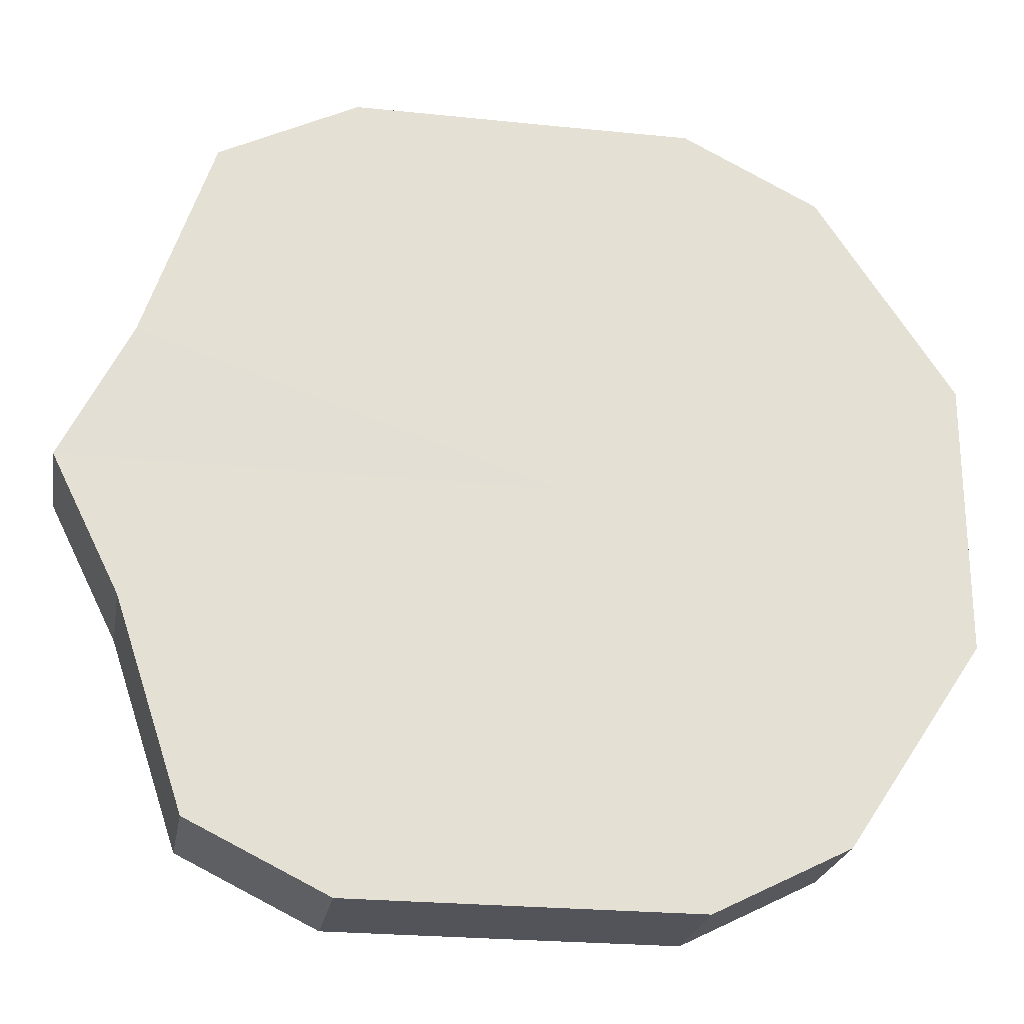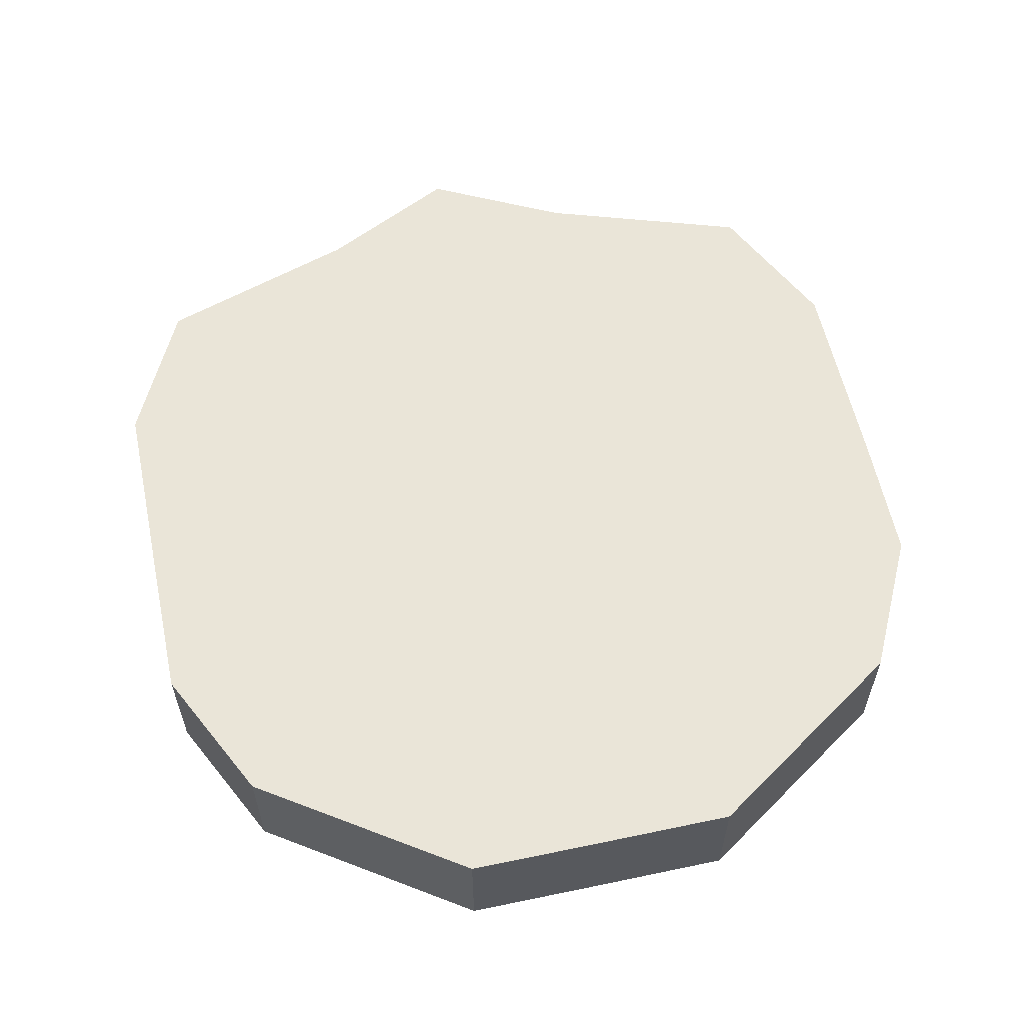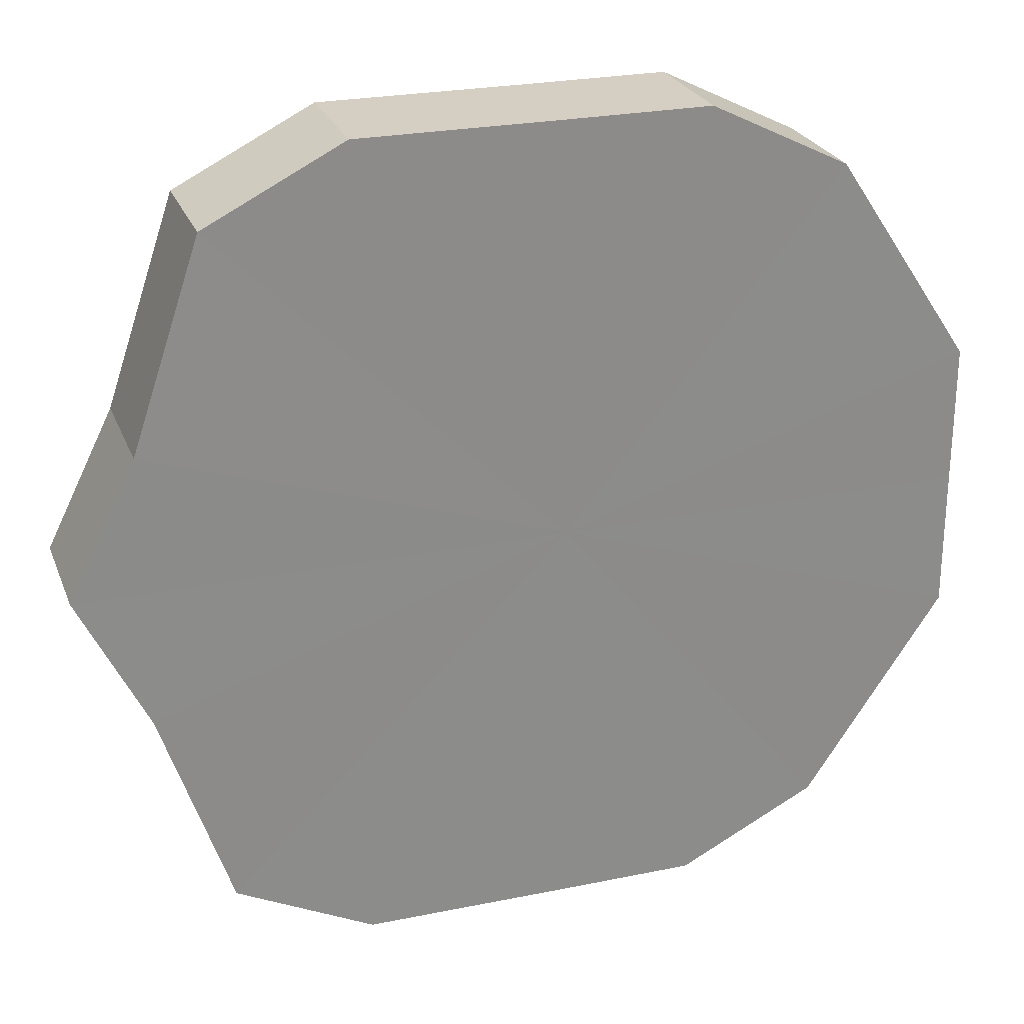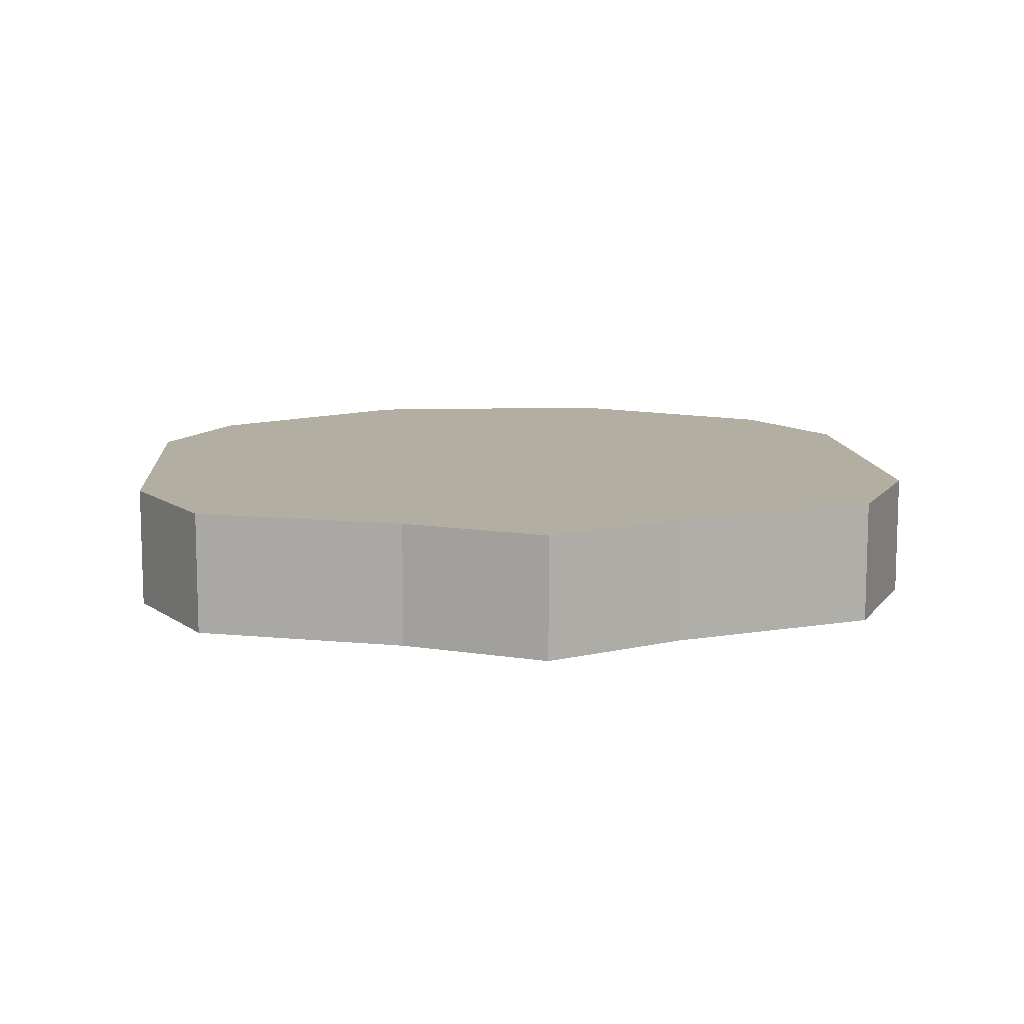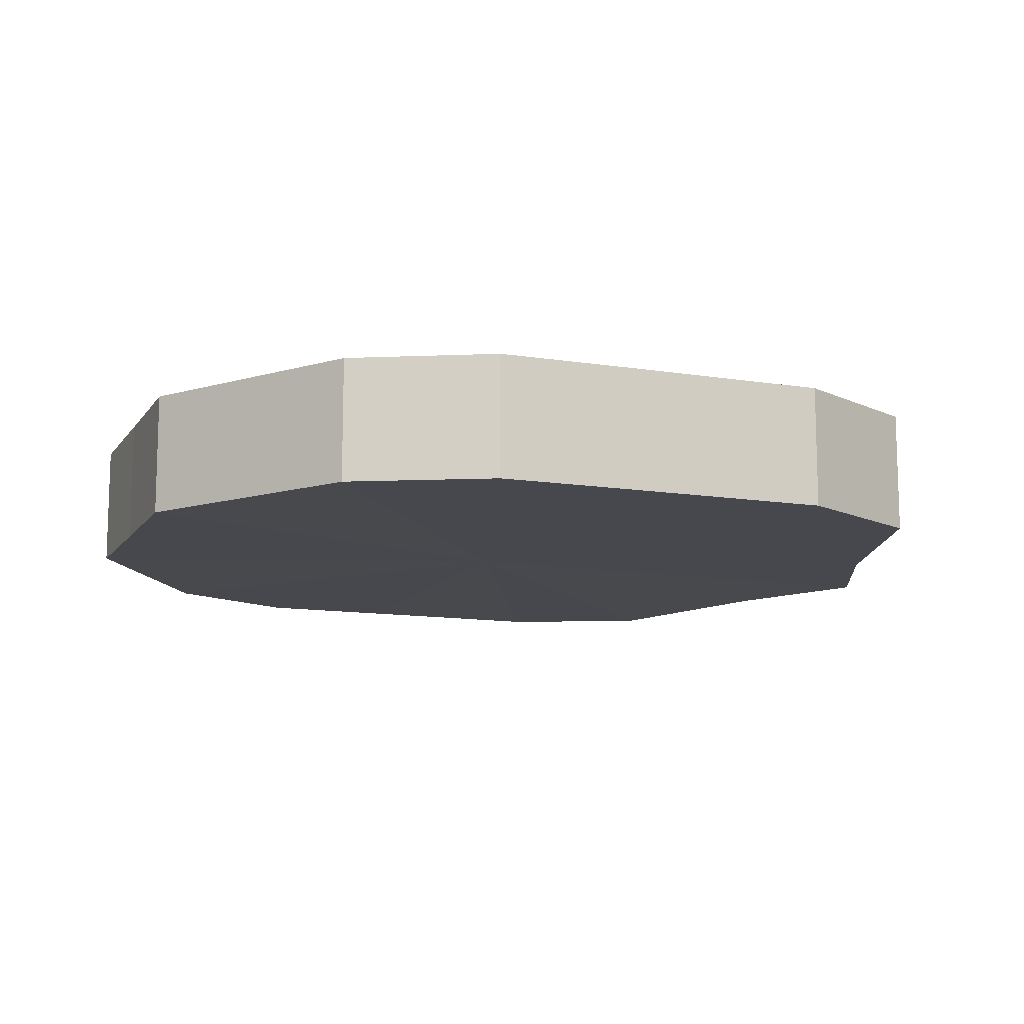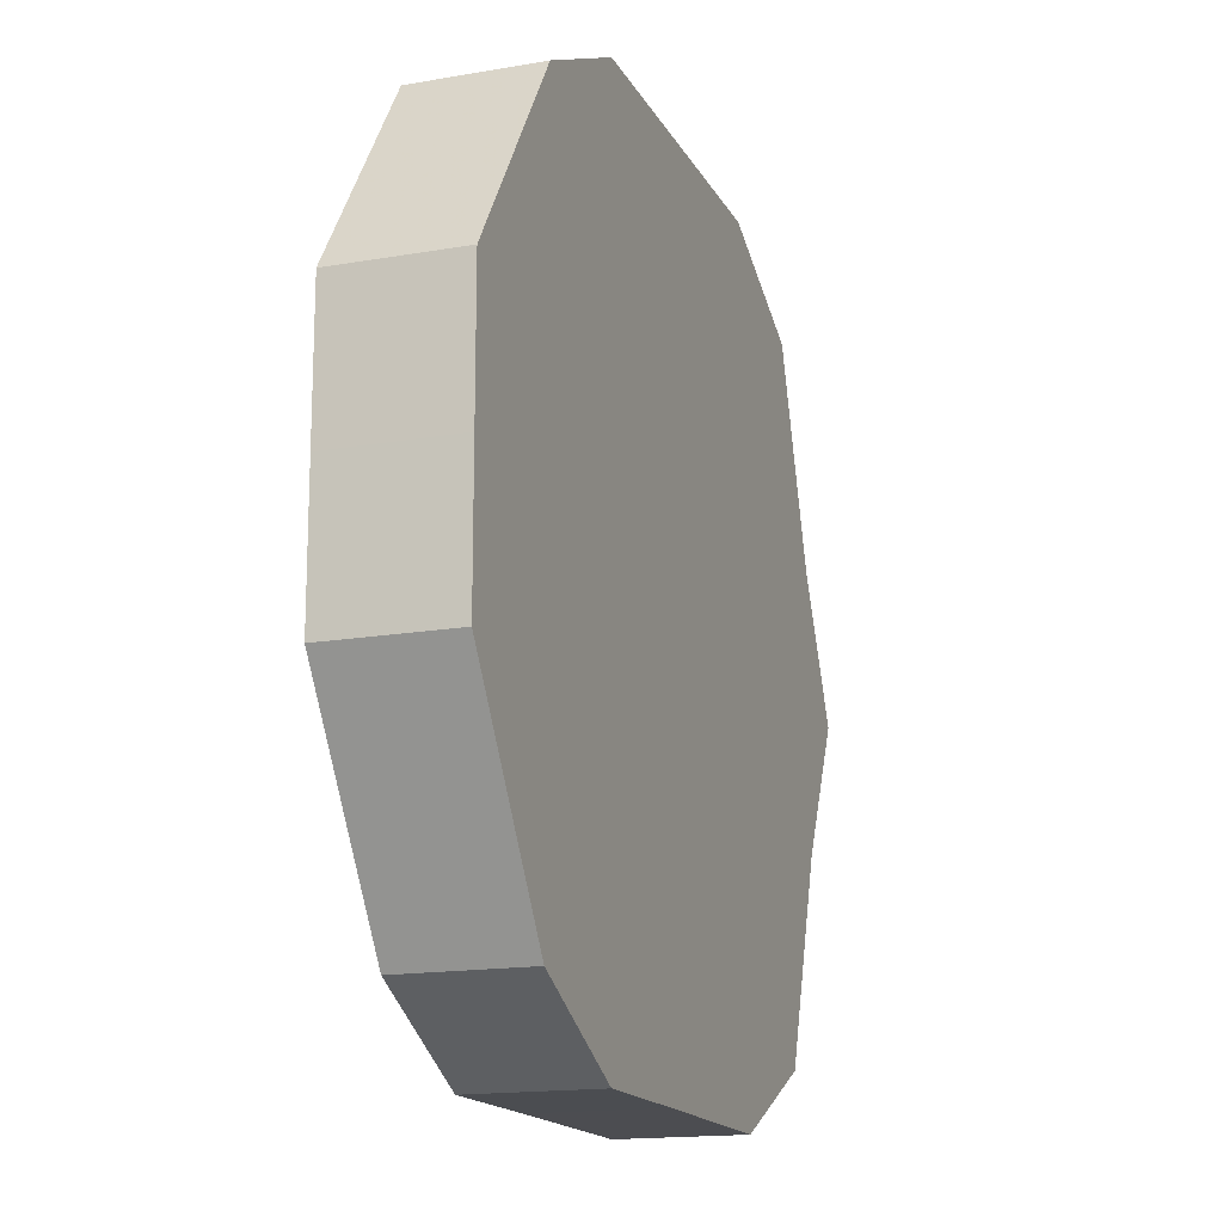
<metadata>
{"format":"obj","ext":"obj","renderer":"f3d","projection":"perspective","resolution":1024,"background":"white","views":[{"elev":-23.8,"azim":-9.8,"up":"+Y"},{"elev":58.9,"azim":77.9,"up":"+Z"},{"elev":25.5,"azim":-18.3,"up":"+Y"},{"elev":10.7,"azim":-94.5,"up":"+Z"},{"elev":-11.9,"azim":158.7,"up":"+Z"},{"elev":-16.1,"azim":109.7,"up":"+Y"}]}
</metadata>
<code>
o 4077
v 2198 1858 7.1
v 2198 1858 7.1
v 2198 1858 7.082
v 2198 1858 7.1
v 2198 1858 7.082
v 2198 1858 7.1
v 2198 1858 7.082
v 2199 1858 7.1
v 2198 1858 7.082
v 2198 1858 7.1
v 2198 1858 7.082
v 2199 1858 7.1
v 2199 1858 7.082
v 2198 1858 7.1
v 2198 1858 7.082
v 2199 1857 7.1
v 2199 1858 7.082
v 2198 1858 7.1
v 2198 1858 7.082
v 2198 1857 7.1
v 2199 1857 7.082
v 2198 1857 7.1
v 2198 1857 7.082
v 2198 1857 7.1
v 2198 1857 7.082
v 2198 1857 7.1
v 2198 1857 7.082
v 2198 1857 7.1
v 2198 1857 7.082
v 2198 1857 7.1
v 2198 1857 7.082
v 2198 1857 7.082
v 2198 1858 7.082
v 2198 1858 7.1
v 2198 1858 7.082
v 2198 1858 7.1
v 2198 1858 7.082
v 2198 1858 7.082
v 2198 1858 7.1
v 2198 1858 7.082
v 2198 1858 7.1
v 2199 1858 7.1
v 2199 1858 7.082
v 2198 1858 7.082
v 2198 1858 7.1
v 2198 1858 7.082
v 2198 1858 7.1
v 2199 1858 7.1
v 2199 1858 7.082
v 2198 1857 7.082
v 2198 1858 7.1
v 2198 1857 7.082
v 2198 1857 7.1
v 2199 1857 7.1
v 2199 1857 7.082
v 2198 1857 7.082
v 2198 1857 7.1
v 2198 1857 7.082
v 2198 1857 7.1
v 2198 1857 7.1
v 2198 1857 7.082
v 2198 1857 7.082
v 2198 1857 7.1
v 2198 1857 7.1
v 2198 1858 7.1
v 2198 1858 7.1
v 2198 1858 7.1
v 2198 1858 7.1
v 2198 1858 7.1
v 2199 1858 7.1
v 2198 1858 7.1
v 2199 1858 7.1
v 2198 1858 7.1
v 2199 1857 7.1
v 2198 1858 7.1
v 2198 1857 7.1
v 2198 1857 7.1
v 2198 1857 7.1
v 2198 1857 7.1
v 2198 1857 7.1
v 2198 1857 7.1
v 2198 1858 7.082
v 2198 1858 7.082
v 2198 1858 7.082
v 2198 1858 7.082
v 2198 1858 7.082
v 2198 1858 7.082
v 2199 1858 7.082
v 2198 1858 7.082
v 2199 1858 7.082
v 2198 1858 7.082
v 2199 1857 7.082
v 2198 1857 7.082
v 2198 1857 7.082
v 2198 1857 7.082
v 2198 1857 7.082
v 2198 1857 7.082
v 2198 1857 7.082
f 1 2 3
f 2 4 5
f 6 1 7
f 4 8 9
f 10 6 11
f 8 12 13
f 14 10 15
f 12 16 17
f 18 14 19
f 16 20 21
f 22 18 23
f 20 24 25
f 26 22 27
f 24 28 29
f 30 26 31
f 28 30 32
f 33 34 35
f 35 36 37
f 38 39 33
f 40 41 38
f 37 42 43
f 44 45 40
f 46 47 44
f 43 48 49
f 50 51 46
f 52 53 50
f 49 54 55
f 56 57 52
f 58 59 56
f 55 60 61
f 62 63 58
f 61 64 62
f 65 66 67
f 65 68 66
f 65 67 69
f 65 70 68
f 65 69 71
f 65 72 70
f 65 71 73
f 65 74 72
f 65 73 75
f 65 76 74
f 65 75 77
f 65 78 76
f 65 77 79
f 65 80 78
f 65 79 81
f 65 81 80
f 82 83 84
f 82 85 83
f 82 84 86
f 82 87 85
f 82 86 88
f 82 89 87
f 82 88 90
f 82 91 89
f 82 90 92
f 82 93 91
f 82 92 94
f 82 95 93
f 82 94 96
f 82 97 95
f 82 96 98
f 82 98 97

</code>
